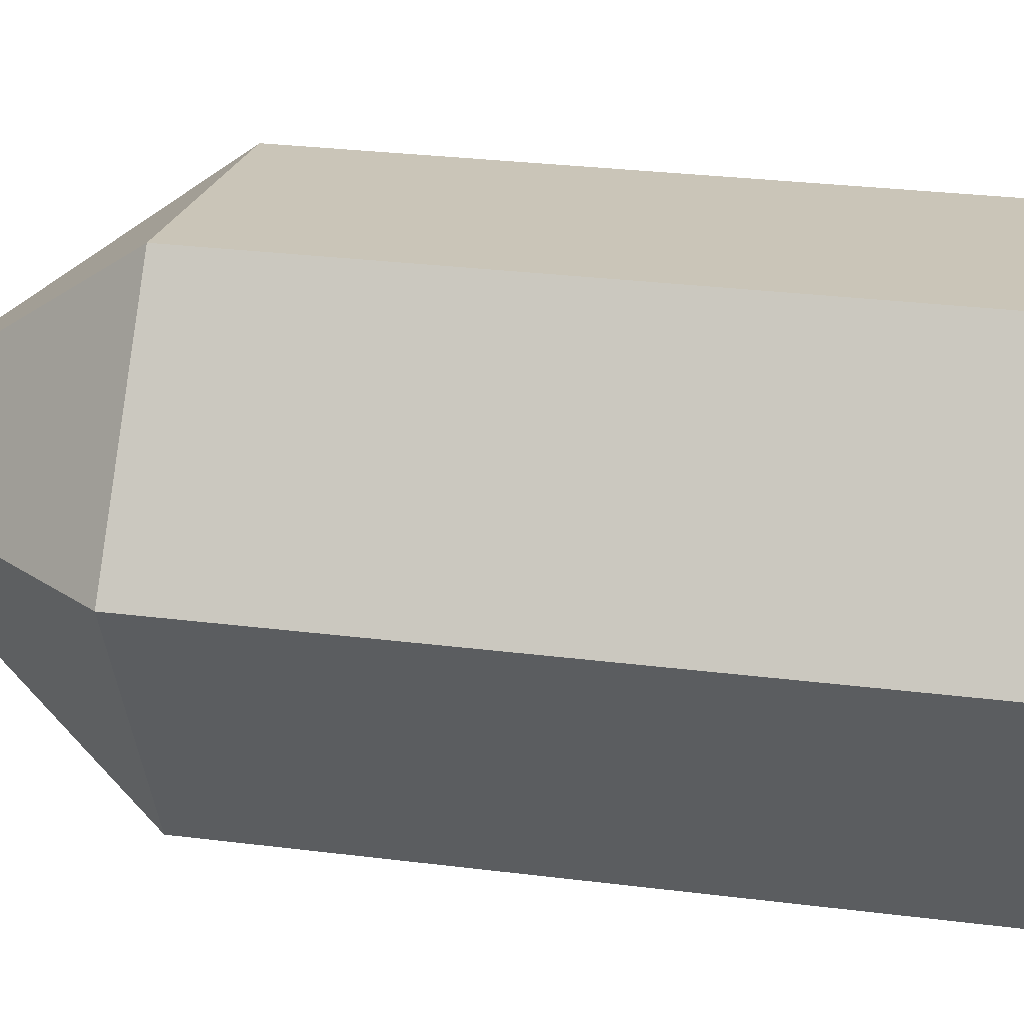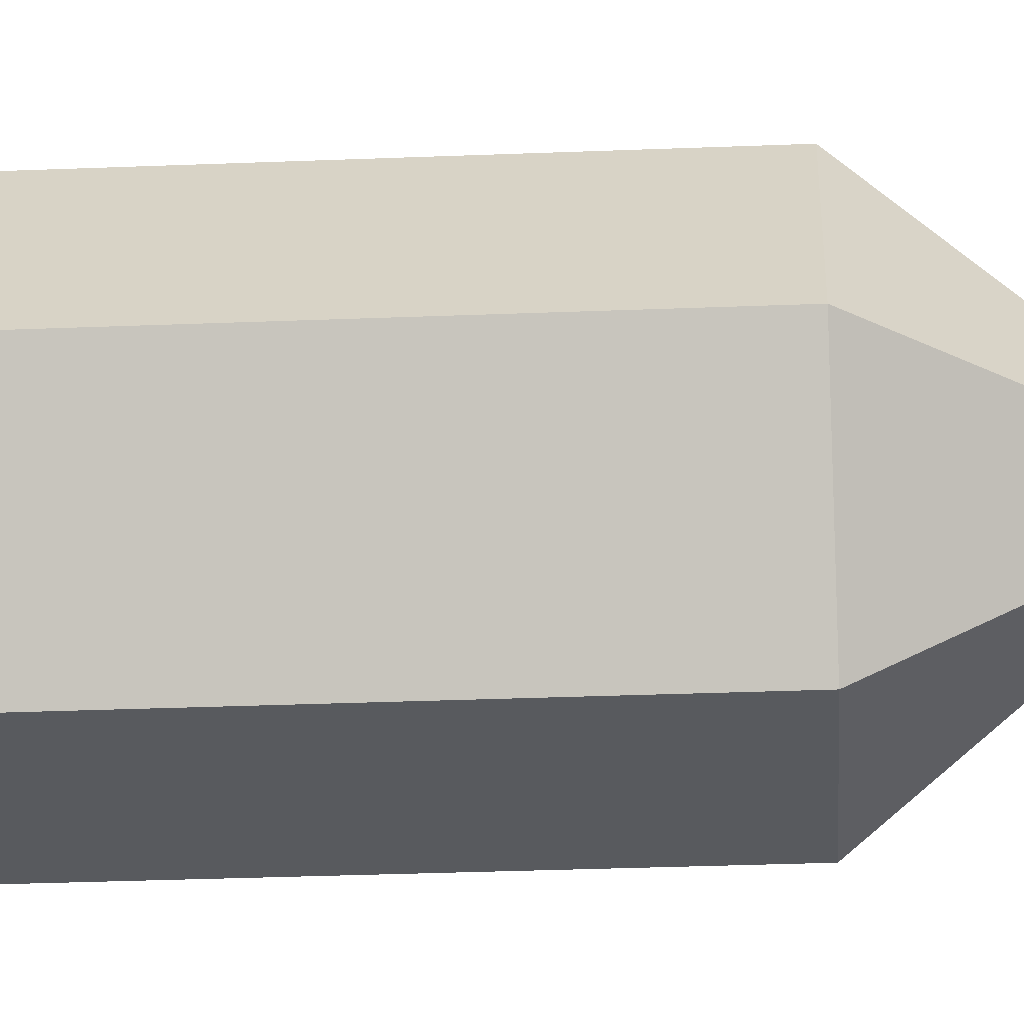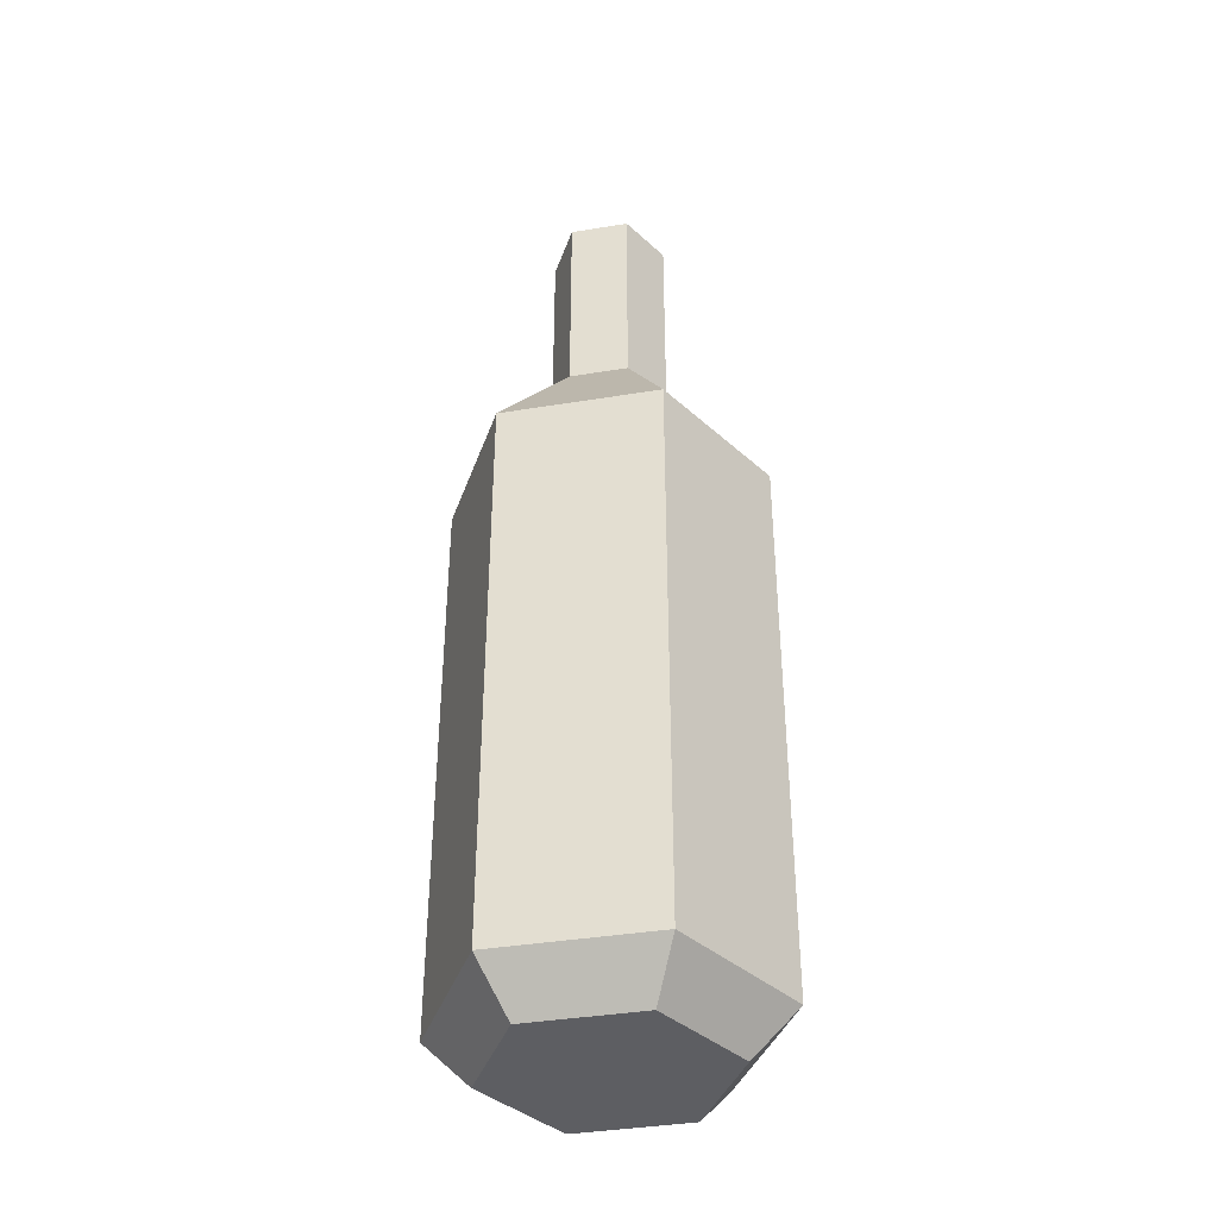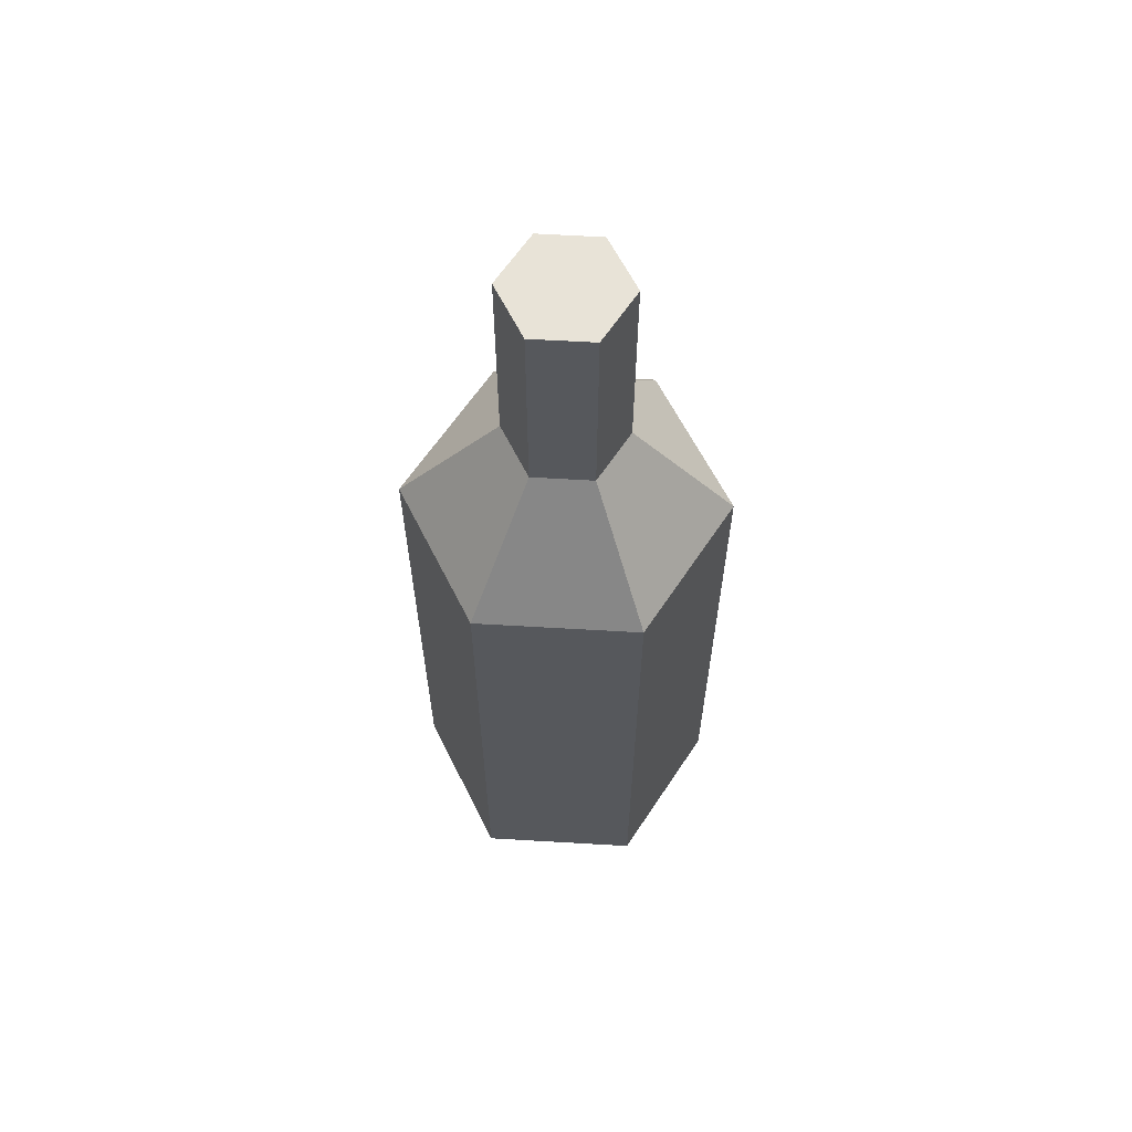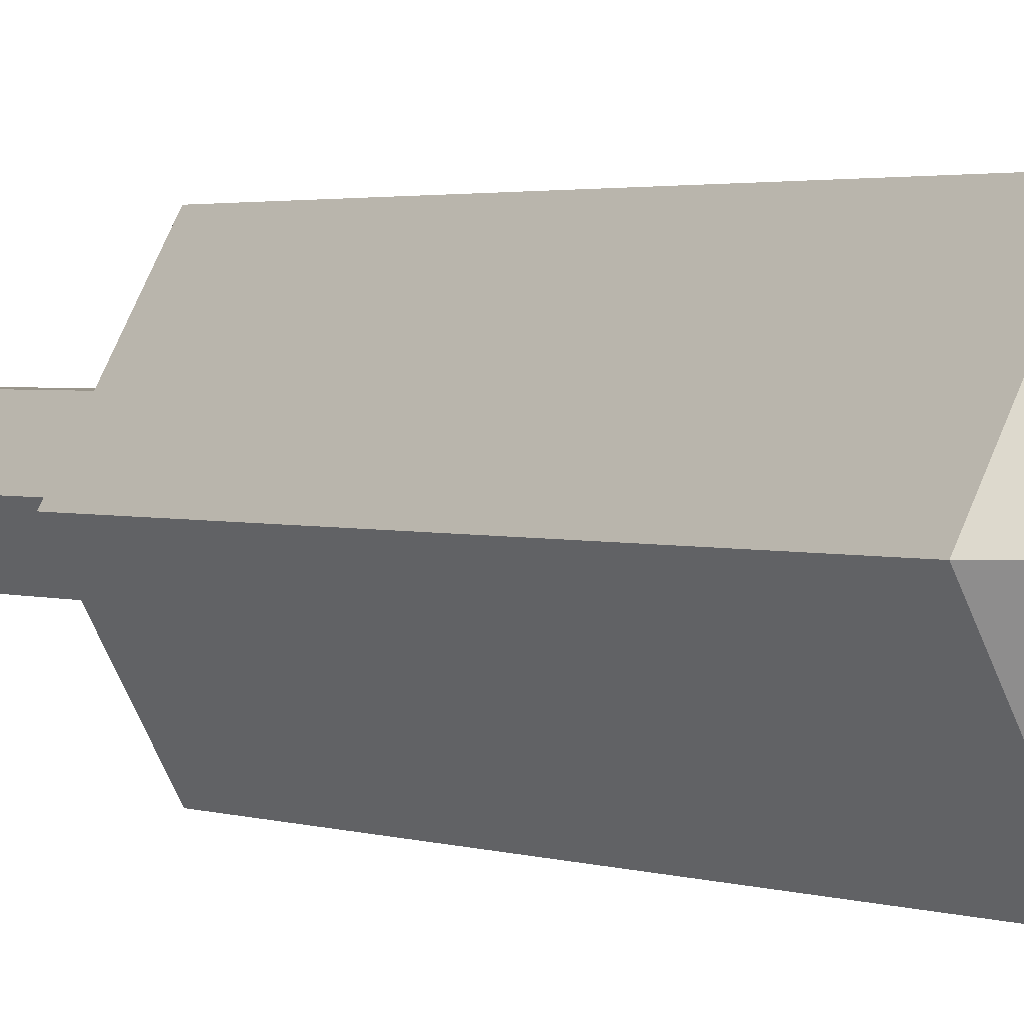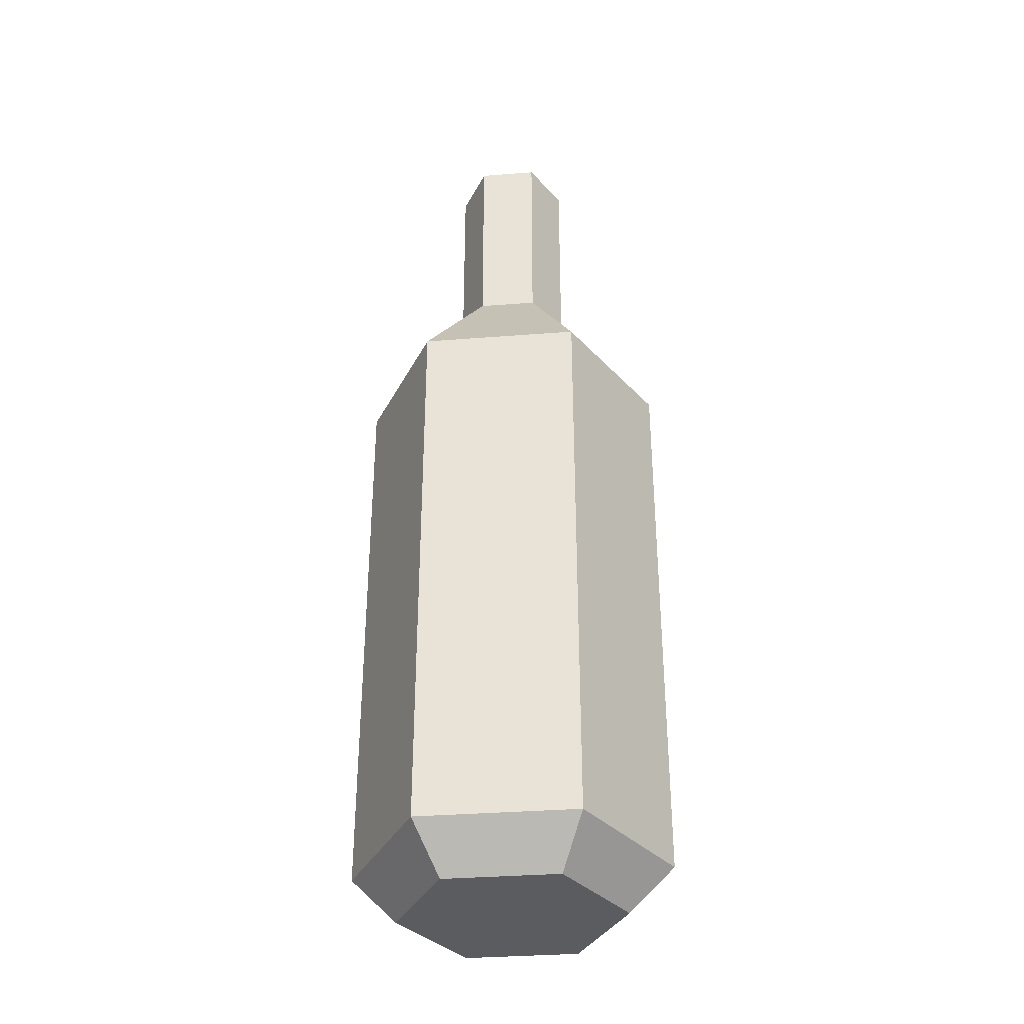
<metadata>
{"format":"obj","ext":"obj","renderer":"f3d","projection":"perspective","resolution":1024,"background":"white","views":[{"elev":20.5,"azim":-75.5,"up":"+Z"},{"elev":-31.0,"azim":93.3,"up":"+Z"},{"elev":-38.9,"azim":131.6,"up":"+Y"},{"elev":62.3,"azim":63.4,"up":"+Y"},{"elev":2.2,"azim":-39.4,"up":"+Z"},{"elev":-35.1,"azim":-114.1,"up":"+Y"}]}
</metadata>
<code>
o WineBottle
g WineBottle
v 0 0.02541 0
v 0 0.3458 0
v 0.04447 0.02541 0.07703
v 0.04447 0.3458 0.07703
v 0.1334 0.02541 0.07703
v 0.1334 0.3458 0.07703
v 0.1779 0.02541 -7.776e-09
v 0.1779 0.3458 0
v 0.1334 0.02541 -0.07703
v 0.1334 0.3458 -0.07703
v 0.04447 0.02541 -0.07703
v 0.04447 0.3458 -0.07703
v 0.02541 0 0
v 0.08894 0 0
v 0.05718 0 0.05502
v 0.05576 0.5356 0
v 0.08894 0.5356 0
v 0.07236 0.5356 0.02873
v 0.1207 0 0.05502
v 0.1055 0.5356 0.02873
v 0.1525 0 -5.554e-09
v 0.1221 0.5356 0
v 0.1207 0 -0.05502
v 0.1055 0.5356 -0.02873
v 0.05718 0 -0.05502
v 0.07236 0.5356 -0.02873
v 0.07236 0.4149 -0.02873
v 0.05576 0.4149 0
v 0.1055 0.4149 -0.02873
v 0.1221 0.4149 0
v 0.1055 0.4149 0.02873
v 0.07236 0.4149 0.02873
f 13 14 15
f 15 14 19
f 19 14 21
f 21 14 23
f 23 14 25
f 25 14 13
f 18 17 16
f 20 17 18
f 22 17 20
f 24 17 22
f 26 17 24
f 16 17 26
f 4 2 1
f 1 3 4
f 6 4 3
f 3 5 6
f 8 6 5
f 5 7 8
f 10 8 7
f 7 9 10
f 12 10 9
f 9 11 12
f 2 12 11
f 11 1 2
f 27 12 2
f 2 28 27
f 29 10 12
f 12 27 29
f 30 8 10
f 10 29 30
f 31 6 8
f 8 30 31
f 32 4 6
f 6 31 32
f 28 2 4
f 4 32 28
f 25 11 9
f 9 23 25
f 23 9 7
f 7 21 23
f 21 7 5
f 5 19 21
f 19 5 3
f 3 15 19
f 15 3 1
f 1 13 15
f 13 1 11
f 11 25 13
f 24 29 27
f 27 26 24
f 26 27 28
f 28 16 26
f 22 30 29
f 29 24 22
f 20 31 30
f 30 22 20
f 18 32 31
f 31 20 18
f 16 28 32
f 32 18 16

</code>
